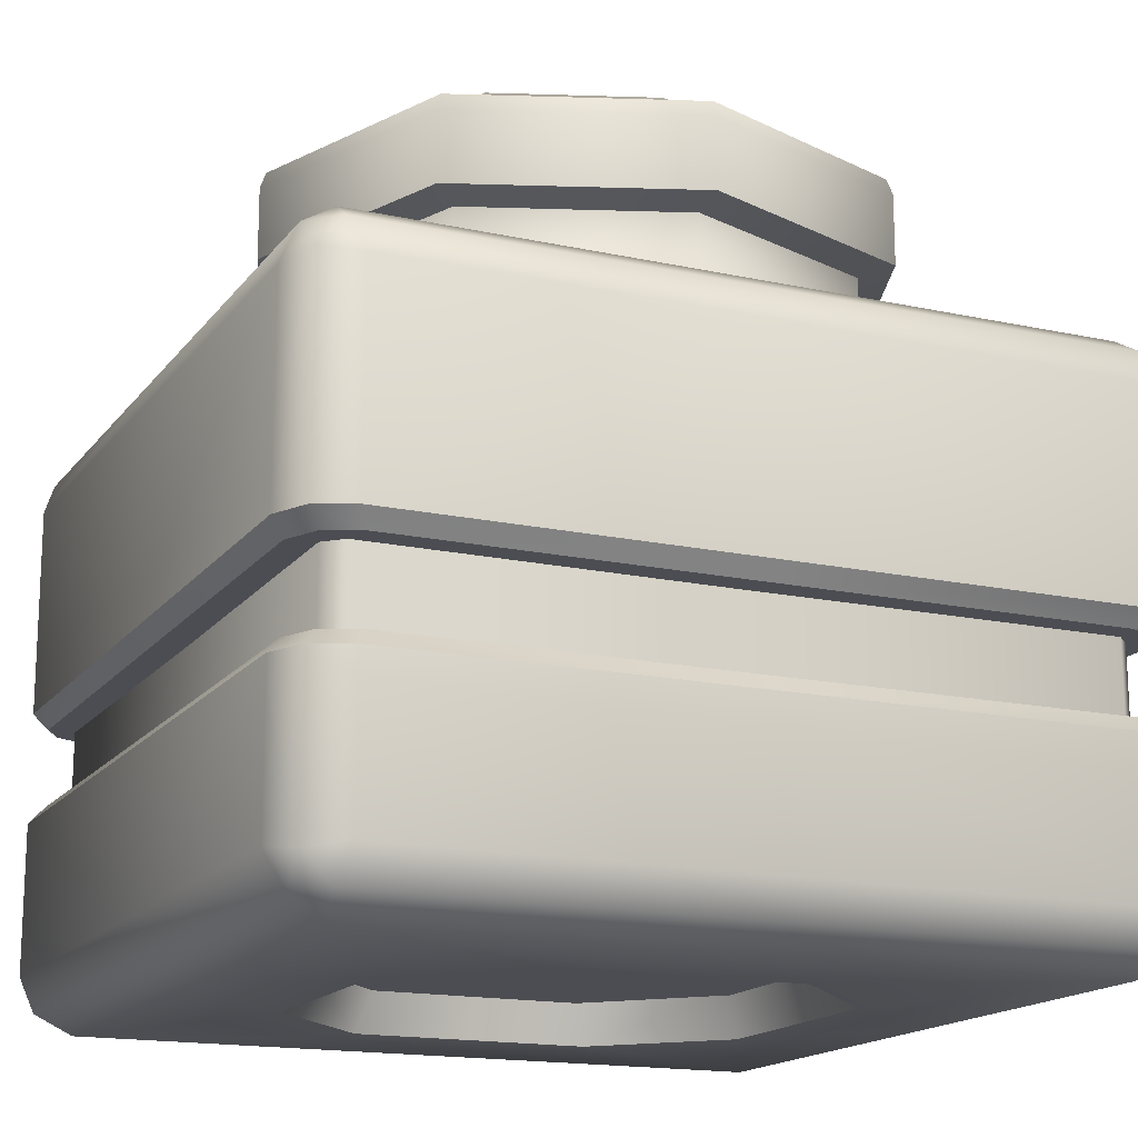
<metadata>
{"format":"obj","ext":"obj","renderer":"f3d","projection":"perspective","resolution":1024,"background":"white","views":[{"elev":-16.3,"azim":155.7,"up":"+Y"}]}
</metadata>
<code>
o fant_chest_fill_detector_off
v 0.2452 0.2632 0.2452
v 0.4349 -0.4961 0.4349
v 0.5 -0.4316 0.4349
v 0.4349 -0.4316 0.5
v 0.4349 0.1303 0.5
v 0.5 0.1303 0.4349
v 0.2452 0.3088 0.2452
v 0.2558 0.4126 0.2558
v 0.09822 0.5039 0.09822
v 0.2611 0.4031 0.2611
v 0.1844 0.4787 0.1844
v 0.2763 0.3174 0.2763
v 0.2763 0.4031 0.2763
v 0.4181 -0.2324 0.3768
v 0.4153 -0.1385 0.3745
v 0.3745 -0.1385 0.4153
v 0.3768 -0.2324 0.4181
v 0.2872 0.1949 0.2872
v 0.2643 0.4228 0.2643
v 0.2712 0.4228 0.2712
v 0.4272 -0.2324 0.4135
v 0.4272 -0.1385 0.4135
v 0.4135 -0.1385 0.4272
v 0.4135 -0.2324 0.4272
v 0.2848 -0.409 0.2848
v 0.4349 0.1949 0.4126
v 0.4126 0.1949 0.4349
v 0.4126 0.1533 0.4349
v 0.4349 0.1533 0.4126
v 0.4791 0.1373 0.4791
v 0.4791 -0.4385 0.4791
v 0.4457 -0.4716 0.4791
v 0.3949 -0.1385 0.3949
v 0.3975 -0.2324 0.3975
v 0.4791 -0.4716 0.4457
v 0.4454 0.1949 0.4454
v 0.4844 0.1704 0.4511
v 0.4511 0.1704 0.4844
v 0.3865 0.1533 0.3563
v 0.3563 0.1533 0.3865
v 0.4503 -0.2324 0.4293
v 0.4503 -0.1385 0.4293
v 0.4293 -0.1385 0.4503
v 0.4293 -0.2324 0.4503
v 0.4458 0.1533 0.4458
v 0.4458 0.1047 0.4458
v 0.4226 -0.1385 0.4827
v 0.4349 -0.1193 0.5
v 0.4827 -0.1385 0.4226
v 0.5 -0.1193 0.4349
v 0.4349 -0.2516 0.5
v 0.4226 -0.2324 0.4827
v 0.4827 -0.2324 0.4226
v 0.5 -0.2516 0.4349
v 0.4791 -0.1193 0.4791
v 0.4634 -0.1385 0.4634
v 0.4634 -0.2324 0.4634
v 0.4791 -0.2516 0.4791
v 0.3474 0.1949 0.3737
v 0.3563 0.1811 0.3865
v 0.3865 0.1811 0.3563
v 0.3737 0.1949 0.3474
v 0.2848 -0.4475 0.2848
v 0.144 -0.4961 0.2798
v 0.2798 -0.4961 0.144
v 0.2618 -0.4404 0.126
v 0.126 -0.4404 0.2618
v 0.2452 0.3088 0.2452
v 0.2611 0.4031 0.2611
v 0.2763 0.3174 0.2763
v 0.2643 0.4228 0.2643
v 0.2712 0.4228 0.2712
v 0.4349 0.1949 0.4126
v 0.4126 0.1949 0.4349
v 0.4349 -0.1193 0.5
v 0.4226 -0.1385 0.4827
v 0.4634 -0.1385 0.4634
v 0.4827 -0.1385 0.4226
v 0.5 -0.1193 0.4349
v 0.4791 -0.1193 0.4791
v 0.4827 -0.2324 0.4226
v 0.5 -0.2516 0.4349
v 0.4226 -0.2324 0.4827
v 0.4349 -0.2516 0.5
v 0.4791 -0.2516 0.4791
v 0.4634 -0.2324 0.4634
v 0.3563 0.1811 0.3865
v 0.3865 0.1811 0.3563
v 0.3737 0.1949 0.3474
v 0.3474 0.1949 0.3737
v 0.2872 0.1949 0.2872
v 0.144 -0.4961 0.2798
v 0.2798 -0.4961 0.144
v 0 -0.4316 0.5
v 0 -0.4961 0.4349
v 0 0.2632 0.3373
v -0.2452 0.2632 0.2452
v -0.4349 -0.4961 0.4349
v -0.5 -0.4316 0.4349
v -0.4349 -0.4316 0.5
v -0.4349 0.1303 0.5
v -0.5 0.1303 0.4349
v 0 0.1949 0.4349
v 0 0.1303 0.5
v -0.2452 0.3088 0.2452
v 0 0.3088 0.3373
v -0.2558 0.4126 0.2558
v 0 0.4126 0.3519
v -0.09822 0.5039 0.09822
v 0 0.5039 0.1351
v 0 0.4031 0.3591
v -0.2611 0.4031 0.2611
v -0.1844 0.4787 0.1844
v 0 0.4787 0.2536
v -0.2763 0.3174 0.2763
v 0 0.3174 0.3807
v 0 0.4031 0.3807
v -0.2763 0.4031 0.2763
v -0.4181 -0.2324 0.3768
v -0.4153 -0.1385 0.3745
v -0.3745 -0.1385 0.4153
v 0 -0.1385 0.411
v -0.3768 -0.2324 0.4181
v 0 -0.2324 0.4138
v -0.2872 0.1949 0.2872
v 0 0.1533 0.4349
v 0 0.1533 0.3873
v 0 -0.4961 0.2798
v 0 -0.4404 0.2618
v -0.2643 0.4228 0.2643
v -0.2712 0.4228 0.2712
v 0 0.4228 0.3635
v 0 0.4228 0.3737
v -0.4272 -0.2324 0.4135
v -0.4272 -0.1385 0.4135
v -0.4135 -0.1385 0.4272
v 0 -0.1385 0.4257
v -0.4135 -0.2324 0.4272
v 0 -0.2324 0.4257
v 0 -0.409 0.2848
v -0.2848 -0.409 0.2848
v -0.4349 0.1949 0.4126
v -0.4126 0.1949 0.4349
v -0.4126 0.1533 0.4349
v -0.4349 0.1533 0.4126
v -0.4791 0.1373 0.4791
v -0.4791 -0.4385 0.4791
v 0 -0.4716 0.4791
v -0.4457 -0.4716 0.4791
v -0.3949 -0.1385 0.3949
v -0.3975 -0.2324 0.3975
v -0.4791 -0.4716 0.4457
v 0 0.1949 0.4454
v -0.4454 0.1949 0.4454
v -0.4844 0.1704 0.4511
v 0 0.1704 0.4844
v -0.4511 0.1704 0.4844
v -0.3865 0.1533 0.3563
v -0.3563 0.1533 0.3865
v -0.4503 -0.2324 0.4293
v -0.4503 -0.1385 0.4293
v -0.4293 -0.1385 0.4503
v 0 -0.1385 0.4481
v -0.4293 -0.2324 0.4503
v 0 -0.2324 0.4481
v 0 0.1533 0.4458
v -0.4458 0.1533 0.4458
v 0 0.1047 0.4458
v -0.4458 0.1047 0.4458
v -0.4226 -0.1385 0.4827
v -0.4349 -0.1193 0.5
v -0.4827 -0.1385 0.4226
v -0.5 -0.1193 0.4349
v 0 -0.1385 0.4826
v 0 -0.1193 0.5
v -0.4349 -0.2516 0.5
v -0.4226 -0.2324 0.4827
v 0 -0.2516 0.5
v 0 -0.2324 0.4826
v -0.4827 -0.2324 0.4226
v -0.5 -0.2516 0.4349
v -0.4791 -0.1193 0.4791
v -0.4634 -0.1385 0.4634
v -0.4634 -0.2324 0.4634
v -0.4791 -0.2516 0.4791
v 0 0.1811 0.3873
v 0 0.1949 0.3743
v -0.3474 0.1949 0.3737
v -0.3563 0.1811 0.3865
v -0.3865 0.1811 0.3563
v -0.3737 0.1949 0.3474
v 0 -0.4475 0.2848
v -0.2848 -0.4475 0.2848
v -0.144 -0.4961 0.2798
v -0.2798 -0.4961 0.144
v -0.2618 -0.4404 0.126
v -0.126 -0.4404 0.2618
v -0.2452 0.3088 0.2452
v 0 0.3088 0.3373
v -0.2611 0.4031 0.2611
v 0 0.4031 0.3591
v -0.2763 0.3174 0.2763
v 0 0.3174 0.3807
v -0.2643 0.4228 0.2643
v 0 0.4228 0.3635
v -0.2712 0.4228 0.2712
v 0 0.4228 0.3737
v -0.4349 0.1949 0.4126
v -0.4126 0.1949 0.4349
v 0 0.1949 0.4349
v -0.4349 -0.1193 0.5
v 0 -0.1193 0.5
v 0 -0.1385 0.4826
v -0.4226 -0.1385 0.4827
v -0.4634 -0.1385 0.4634
v -0.4827 -0.1385 0.4226
v -0.5 -0.1193 0.4349
v -0.4791 -0.1193 0.4791
v -0.4827 -0.2324 0.4226
v -0.5 -0.2516 0.4349
v -0.4226 -0.2324 0.4827
v 0 -0.2324 0.4826
v 0 -0.2516 0.5
v -0.4349 -0.2516 0.5
v -0.4791 -0.2516 0.4791
v -0.4634 -0.2324 0.4634
v -0.3563 0.1811 0.3865
v -0.3865 0.1811 0.3563
v -0.3737 0.1949 0.3474
v -0.3474 0.1949 0.3737
v 0 0.1811 0.3873
v 0 0.1949 0.3743
v 0 0.1949 0.3743
v -0.2872 0.1949 0.2872
v -0.144 -0.4961 0.2798
v -0.2798 -0.4961 0.144
v 0 -0.4961 0.2798
v 0.2452 0.2632 -0.2452
v 0.4349 -0.4961 -0.4349
v 0.5 -0.4316 -0.4349
v 0.4349 -0.4316 -0.5
v 0.4349 0.1303 -0.5
v 0.5 0.1303 -0.4349
v 0.3373 0.2632 0
v 0.4349 -0.4961 0
v 0.5 -0.4316 0
v 0.4349 0.1949 0
v 0.5 0.1303 0
v 0.3373 0.3088 0
v 0.2452 0.3088 -0.2452
v 0.3519 0.4126 0
v 0.2558 0.4126 -0.2558
v 0.1351 0.5039 0
v 0.09822 0.5039 -0.09822
v 0.2611 0.4031 -0.2611
v 0.3591 0.4031 0
v 0.2536 0.4787 0
v 0.1844 0.4787 -0.1844
v 0.3807 0.3174 0
v 0.2763 0.3174 -0.2763
v 0.3807 0.4031 0
v 0.2763 0.4031 -0.2763
v 0.4181 -0.2324 -0.3768
v 0.4153 -0.1385 -0.3745
v 0.411 -0.1385 0
v 0.3745 -0.1385 -0.4153
v 0.3768 -0.2324 -0.4181
v 0.4138 -0.2324 0
v 0.2872 0.1949 -0.2872
v 0.4349 0.1533 0
v 0.3873 0.1533 0
v 0.2798 -0.4961 0
v 0.2618 -0.4404 0
v 0.3737 0.4228 0
v 0.3635 0.4228 0
v 0.2643 0.4228 -0.2643
v 0.2712 0.4228 -0.2712
v 0.4272 -0.2324 -0.4135
v 0.4272 -0.1385 -0.4135
v 0.4257 -0.1385 0
v 0.4135 -0.1385 -0.4272
v 0.4135 -0.2324 -0.4272
v 0.4257 -0.2324 0
v 0.2848 -0.409 0
v 0.2848 -0.409 -0.2848
v 0.4349 0.1949 -0.4126
v 0.4126 0.1949 -0.4349
v 0.4126 0.1533 -0.4349
v 0.4349 0.1533 -0.4126
v 0.4791 0.1373 -0.4791
v 0.4791 -0.4385 -0.4791
v 0.4457 -0.4716 -0.4791
v 0.3949 -0.1385 -0.3949
v 0.3975 -0.2324 -0.3975
v 0.4791 -0.4716 -0.4457
v 0.4791 -0.4716 0
v 0.4454 0.1949 0
v 0.4454 0.1949 -0.4454
v 0.4844 0.1704 -0.4511
v 0.4844 0.1704 0
v 0.4511 0.1704 -0.4844
v 0.3865 0.1533 -0.3563
v 0.3563 0.1533 -0.3865
v 0.4503 -0.2324 -0.4293
v 0.4503 -0.1385 -0.4293
v 0.4481 -0.1385 0
v 0.4293 -0.1385 -0.4503
v 0.4293 -0.2324 -0.4503
v 0.4481 -0.2324 0
v 0.4458 0.1533 -0.4458
v 0.4458 0.1533 0
v 0.4458 0.1047 -0.4458
v 0.4458 0.1047 0
v 0.4226 -0.1385 -0.4827
v 0.4349 -0.1193 -0.5
v 0.4827 -0.1385 -0.4226
v 0.5 -0.1193 -0.4349
v 0.5 -0.1193 0
v 0.4826 -0.1385 0
v 0.4349 -0.2516 -0.5
v 0.4226 -0.2324 -0.4827
v 0.4826 -0.2324 0
v 0.5 -0.2516 0
v 0.4827 -0.2324 -0.4226
v 0.5 -0.2516 -0.4349
v 0.4791 -0.1193 -0.4791
v 0.4634 -0.1385 -0.4634
v 0.4634 -0.2324 -0.4634
v 0.4791 -0.2516 -0.4791
v 0.3743 0.1949 0
v 0.3873 0.1811 0
v 0.3474 0.1949 -0.3737
v 0.3563 0.1811 -0.3865
v 0.3865 0.1811 -0.3563
v 0.3737 0.1949 -0.3474
v 0.2848 -0.4475 0
v 0.2848 -0.4475 -0.2848
v 0.144 -0.4961 -0.2798
v 0.2798 -0.4961 -0.144
v 0.2618 -0.4404 -0.126
v 0.126 -0.4404 -0.2618
v 0.3373 0.3088 0
v 0.2452 0.3088 -0.2452
v 0.2611 0.4031 -0.2611
v 0.3591 0.4031 0
v 0.3807 0.3174 0
v 0.2763 0.3174 -0.2763
v 0.2643 0.4228 -0.2643
v 0.3635 0.4228 0
v 0.2712 0.4228 -0.2712
v 0.3737 0.4228 0
v 0.4349 0.1949 -0.4126
v 0.4126 0.1949 -0.4349
v 0.4349 0.1949 0
v 0.4349 -0.1193 -0.5
v 0.4226 -0.1385 -0.4827
v 0.4634 -0.1385 -0.4634
v 0.4827 -0.1385 -0.4226
v 0.5 -0.1193 -0.4349
v 0.4791 -0.1193 -0.4791
v 0.5 -0.1193 0
v 0.4826 -0.1385 0
v 0.4826 -0.2324 0
v 0.4827 -0.2324 -0.4226
v 0.5 -0.2516 -0.4349
v 0.5 -0.2516 0
v 0.4226 -0.2324 -0.4827
v 0.4349 -0.2516 -0.5
v 0.4791 -0.2516 -0.4791
v 0.4634 -0.2324 -0.4634
v 0.3563 0.1811 -0.3865
v 0.3865 0.1811 -0.3563
v 0.3737 0.1949 -0.3474
v 0.3474 0.1949 -0.3737
v 0.3873 0.1811 0
v 0.3743 0.1949 0
v 0.3743 0.1949 0
v 0.2872 0.1949 -0.2872
v 0.144 -0.4961 -0.2798
v 0.2798 -0.4961 -0.144
v 0.2798 -0.4961 0
v 0 -0.4316 -0.5
v 0 -0.4961 -0.4349
v 0 0.2632 -0.3373
v -0.2452 0.2632 -0.2452
v -0.4349 -0.4961 -0.4349
v -0.5 -0.4316 -0.4349
v -0.4349 -0.4316 -0.5
v -0.4349 0.1303 -0.5
v -0.5 0.1303 -0.4349
v 0 0.1949 -0.4349
v 0 0.1303 -0.5
v -0.3373 0.2632 0
v -0.4349 -0.4961 0
v -0.5 -0.4316 0
v -0.4349 0.1949 0
v -0.5 0.1303 0
v -0.3373 0.3088 0
v -0.2452 0.3088 -0.2452
v 0 0.3088 -0.3373
v -0.3519 0.4126 0
v -0.2558 0.4126 -0.2558
v 0 0.4126 -0.3519
v -0.1351 0.5039 0
v -0.09822 0.5039 -0.09822
v 0 0.5039 -0.1351
v 0 0.5039 0
v 0 0.4031 -0.3591
v -0.2611 0.4031 -0.2611
v -0.3591 0.4031 0
v -0.2536 0.4787 0
v -0.1844 0.4787 -0.1844
v 0 0.4787 -0.2536
v -0.3807 0.3174 0
v -0.2763 0.3174 -0.2763
v 0 0.3174 -0.3807
v 0 0.4031 -0.3807
v -0.3807 0.4031 0
v -0.2763 0.4031 -0.2763
v -0.4181 -0.2324 -0.3768
v -0.4153 -0.1385 -0.3745
v -0.411 -0.1385 0
v -0.3745 -0.1385 -0.4153
v 0 -0.1385 -0.411
v -0.3768 -0.2324 -0.4181
v 0 -0.2324 -0.4138
v -0.4138 -0.2324 0
v -0.2872 0.1949 -0.2872
v -0.4349 0.1533 0
v 0 0.1533 -0.4349
v -0.3873 0.1533 0
v 0 0.1533 -0.3873
v 0 -0.4961 -0.2798
v -0.2798 -0.4961 0
v 0 -0.4404 -0.2618
v -0.2618 -0.4404 0
v -0.3737 0.4228 0
v -0.3635 0.4228 0
v -0.2643 0.4228 -0.2643
v -0.2712 0.4228 -0.2712
v 0 0.4228 -0.3635
v 0 0.4228 -0.3737
v -0.4272 -0.2324 -0.4135
v -0.4272 -0.1385 -0.4135
v -0.4257 -0.1385 0
v -0.4135 -0.1385 -0.4272
v 0 -0.1385 -0.4257
v -0.4135 -0.2324 -0.4272
v 0 -0.2324 -0.4257
v -0.4257 -0.2324 0
v 0 -0.409 -0.2848
v -0.2848 -0.409 0
v -0.2848 -0.409 -0.2848
v 0 -0.409 0
v -0.4349 0.1949 -0.4126
v -0.4126 0.1949 -0.4349
v -0.4126 0.1533 -0.4349
v -0.4349 0.1533 -0.4126
v -0.4791 0.1373 -0.4791
v -0.4791 -0.4385 -0.4791
v 0 -0.4716 -0.4791
v -0.4457 -0.4716 -0.4791
v -0.3949 -0.1385 -0.3949
v -0.3975 -0.2324 -0.3975
v -0.4791 -0.4716 -0.4457
v -0.4791 -0.4716 0
v 0 0.1949 -0.4454
v -0.4454 0.1949 0
v -0.4454 0.1949 -0.4454
v -0.4844 0.1704 -0.4511
v -0.4844 0.1704 0
v 0 0.1704 -0.4844
v -0.4511 0.1704 -0.4844
v -0.3865 0.1533 -0.3563
v -0.3563 0.1533 -0.3865
v -0.4503 -0.2324 -0.4293
v -0.4503 -0.1385 -0.4293
v -0.4481 -0.1385 0
v -0.4293 -0.1385 -0.4503
v 0 -0.1385 -0.4481
v -0.4293 -0.2324 -0.4503
v 0 -0.2324 -0.4481
v -0.4481 -0.2324 0
v 0 0.1533 -0.4458
v -0.4458 0.1533 -0.4458
v 0 0.1533 0
v -0.4458 0.1533 0
v 0 0.1047 -0.4458
v -0.4458 0.1047 -0.4458
v 0 0.1047 0
v -0.4458 0.1047 0
v -0.4226 -0.1385 -0.4827
v -0.4349 -0.1193 -0.5
v -0.4827 -0.1385 -0.4226
v -0.5 -0.1193 -0.4349
v 0 -0.1385 -0.4826
v 0 -0.1193 -0.5
v -0.5 -0.1193 0
v -0.4826 -0.1385 0
v -0.4349 -0.2516 -0.5
v -0.4226 -0.2324 -0.4827
v 0 -0.2516 -0.5
v 0 -0.2324 -0.4826
v -0.4826 -0.2324 0
v -0.5 -0.2516 0
v -0.4827 -0.2324 -0.4226
v -0.5 -0.2516 -0.4349
v -0.4791 -0.1193 -0.4791
v -0.4634 -0.1385 -0.4634
v -0.4634 -0.2324 -0.4634
v -0.4791 -0.2516 -0.4791
v 0 0.1811 -0.3873
v 0 0.1949 -0.3743
v -0.3743 0.1949 0
v -0.3873 0.1811 0
v -0.3474 0.1949 -0.3737
v -0.3563 0.1811 -0.3865
v -0.3865 0.1811 -0.3563
v -0.3737 0.1949 -0.3474
v 0 -0.4475 -0.2848
v -0.2848 -0.4475 0
v -0.2848 -0.4475 -0.2848
v 0 -0.4475 0
v -0.144 -0.4961 -0.2798
v -0.2798 -0.4961 -0.144
v -0.2618 -0.4404 -0.126
v -0.126 -0.4404 -0.2618
v -0.3373 0.3088 0
v -0.2452 0.3088 -0.2452
v 0 0.3088 -0.3373
v -0.2611 0.4031 -0.2611
v 0 0.4031 -0.3591
v -0.3591 0.4031 0
v -0.3807 0.3174 0
v -0.2763 0.3174 -0.2763
v 0 0.3174 -0.3807
v -0.2643 0.4228 -0.2643
v 0 0.4228 -0.3635
v -0.3635 0.4228 0
v -0.2712 0.4228 -0.2712
v 0 0.4228 -0.3737
v -0.3737 0.4228 0
v -0.4349 0.1949 -0.4126
v -0.4126 0.1949 -0.4349
v -0.4349 0.1949 0
v 0 0.1949 -0.4349
v -0.4349 -0.1193 -0.5
v 0 -0.1193 -0.5
v 0 -0.1385 -0.4826
v -0.4226 -0.1385 -0.4827
v -0.4634 -0.1385 -0.4634
v -0.4827 -0.1385 -0.4226
v -0.5 -0.1193 -0.4349
v -0.4791 -0.1193 -0.4791
v -0.5 -0.1193 0
v -0.4826 -0.1385 0
v -0.4826 -0.2324 0
v -0.4827 -0.2324 -0.4226
v -0.5 -0.2516 -0.4349
v -0.5 -0.2516 0
v -0.4226 -0.2324 -0.4827
v 0 -0.2324 -0.4826
v 0 -0.2516 -0.5
v -0.4349 -0.2516 -0.5
v -0.4791 -0.2516 -0.4791
v -0.4634 -0.2324 -0.4634
v -0.3563 0.1811 -0.3865
v -0.3865 0.1811 -0.3563
v -0.3737 0.1949 -0.3474
v -0.3474 0.1949 -0.3737
v 0 0.1811 -0.3873
v 0 0.1949 -0.3743
v 0 0.1949 -0.3743
v -0.3873 0.1811 0
v -0.3743 0.1949 0
v -0.3743 0.1949 0
v -0.2872 0.1949 -0.2872
v -0.144 -0.4961 -0.2798
v -0.2798 -0.4961 -0.144
v -0.2798 -0.4961 0
v 0 -0.4961 -0.2798
f 166 45 311 486
f 168 46 313 490
f 166 486 487 167
f 168 490 491 169
f 484 486 311 310
f 488 490 313 312
f 484 485 487 486
f 488 489 491 490
f 246 323 54 3
f 73 354 270 29
f 148 32 4 94
f 210 74 28 126
f 64 128 129 67
f 35 296 246 3
f 96 1 68 199
f 1 244 342 68
f 69 256 251 8
f 111 69 8 108
f 110 9 253 407
f 114 11 9 110
f 11 257 253 9
f 10 201 205 19
f 8 251 257 11
f 108 8 11 114
f 222 52 17 124
f 4 51 178 94
f 56 47 16 33
f 58 31 3 54
f 30 55 50 6
f 59 62 18
f 331 88 39 271
f 318 248 6 50
f 91 377 244 1
f 381 65 66 273
f 2 95 237 92
f 70 346 261 13
f 203 70 13 117
f 275 71 72 351
f 71 132 207 72
f 345 10 19 349
f 117 13 20 133
f 13 261 274 20
f 18 62 330
f 60 186 127 40
f 7 249 259 12
f 106 7 12 116
f 51 4 31 58
f 81 322 268 14
f 57 81 14 34
f 5 48 55 30
f 319 78 15 265
f 78 56 33 15
f 24 23 137 139
f 283 280 22 21
f 23 24 21 22
f 25 140 454 284
f 2 245 296 35
f 28 74 73 29
f 52 57 34 17
f 47 174 122 16
f 95 2 32 148
f 27 103 153 36
f 247 26 36 297
f 26 27 36
f 37 300 297 36
f 156 38 36 153
f 6 248 300 37
f 104 5 38 156
f 36 38 37
f 6 37 30
f 30 38 5
f 37 38 30
f 3 31 35
f 4 32 31
f 2 35 32
f 35 31 32
f 39 88 60 40
f 232 91 1 96
f 44 43 163 165
f 309 306 42 41
f 43 44 41 42
f 75 212 213 76
f 77 49 79 80
f 361 79 49 362
f 363 53 82 366
f 83 179 223 84
f 85 82 53 86
f 84 85 86 83
f 76 77 80 75
f 48 5 104 175
f 87 61 89 90
f 231 87 90 233
f 61 375 376 89
f 187 59 18
f 63 192 523 336
f 92 93 2
f 66 65 64 67
f 245 2 93 272
f 395 99 181 505
f 208 145 429 545
f 148 94 100 149
f 210 126 144 209
f 194 197 129 128
f 152 99 395 466
f 96 199 198 97
f 97 198 528 393
f 200 107 401 410
f 111 108 107 200
f 110 407 404 109
f 114 110 109 113
f 113 109 404 411
f 112 130 205 201
f 107 113 411 401
f 108 114 113 107
f 222 124 123 177
f 100 94 178 176
f 183 150 121 170
f 185 181 99 147
f 146 102 173 182
f 188 125 191
f 515 431 158 228
f 498 173 102 397
f 234 97 393 576
f 580 436 196 195
f 98 235 237 95
f 202 118 418 534
f 203 117 118 202
f 438 542 206 204
f 204 206 207 132
f 533 539 130 112
f 117 133 131 118
f 118 131 437 418
f 125 514 191
f 189 159 127 186
f 105 115 414 398
f 106 116 115 105
f 176 185 147 100
f 219 119 427 504
f 184 151 119 219
f 101 146 182 171
f 499 422 120 216
f 216 120 150 183
f 138 139 137 136
f 450 134 135 445
f 136 135 134 138
f 141 452 454 140
f 98 152 466 394
f 144 145 208 209
f 177 123 151 184
f 170 121 122 174
f 95 148 149 98
f 143 154 153 103
f 396 468 154 142
f 142 154 143
f 155 154 468 471
f 156 153 154 157
f 102 155 471 397
f 104 156 157 101
f 154 155 157
f 102 146 155
f 146 101 157
f 155 146 157
f 99 152 147
f 100 147 149
f 98 149 152
f 152 149 147
f 158 159 189 228
f 232 96 97 234
f 164 165 163 162
f 483 160 161 478
f 162 161 160 164
f 211 214 213 212
f 215 218 217 172
f 555 556 172 217
f 557 560 220 180
f 221 224 223 179
f 225 226 180 220
f 224 221 226 225
f 214 211 218 215
f 171 175 104 101
f 227 230 229 190
f 231 233 230 227
f 190 229 575 574
f 187 125 188
f 193 521 523 192
f 235 98 236
f 196 197 194 195
f 394 434 236 98
f 246 240 325 323
f 352 289 270 354
f 461 382 241 292
f 546 430 288 353
f 338 341 435 433
f 295 240 246 296
f 384 530 343 238
f 238 343 342 244
f 344 252 251 256
f 408 403 252 344
f 406 407 253 254
f 413 406 254 258
f 258 254 253 257
f 255 276 538 532
f 252 258 257 251
f 403 413 258 252
f 562 426 267 321
f 241 382 502 320
f 327 293 266 314
f 329 325 240 291
f 290 243 317 326
f 332 269 335
f 331 271 302 372
f 318 317 243 248
f 378 238 244 377
f 381 273 340 339
f 239 379 581 383
f 347 262 261 346
f 536 417 262 347
f 275 351 350 348
f 348 350 541 441
f 345 349 276 255
f 417 442 277 262
f 262 277 274 261
f 269 330 335
f 333 303 432 512
f 250 260 259 249
f 400 416 260 250
f 320 329 291 241
f 364 263 268 322
f 328 294 263 364
f 242 290 326 315
f 319 265 264 358
f 358 264 293 327
f 282 449 447 281
f 283 278 279 280
f 281 279 278 282
f 285 284 454 451
f 239 295 296 245
f 288 289 352 353
f 321 267 294 328
f 314 266 424 496
f 383 461 292 239
f 287 298 467 391
f 247 297 298 286
f 286 298 287
f 299 298 297 300
f 472 467 298 301
f 243 299 300 248
f 392 472 301 242
f 298 299 301
f 243 290 299
f 290 242 301
f 299 290 301
f 240 295 291
f 241 291 292
f 239 292 295
f 295 292 291
f 302 303 333 372
f 572 384 238 378
f 308 482 480 307
f 309 304 305 306
f 307 305 304 308
f 355 356 549 548
f 357 360 359 316
f 361 362 316 359
f 363 366 365 324
f 367 368 563 503
f 369 370 324 365
f 368 367 370 369
f 356 355 360 357
f 315 497 392 242
f 371 374 373 334
f 571 573 374 371
f 334 373 376 375
f 513 269 332
f 337 336 523 520
f 379 239 380
f 340 341 338 339
f 245 272 380 239
f 395 505 507 387
f 543 545 429 458
f 461 462 388 382
f 546 544 457 430
f 524 433 435 527
f 465 466 395 387
f 384 385 529 530
f 385 393 528 529
f 531 410 401 402
f 408 531 402 403
f 406 405 404 407
f 413 412 405 406
f 412 411 404 405
f 409 532 538 439
f 402 401 411 412
f 403 402 412 413
f 562 501 425 426
f 388 500 502 382
f 509 492 423 463
f 511 460 387 507
f 459 508 495 390
f 516 519 428
f 515 568 474 431
f 498 397 390 495
f 577 576 393 385
f 580 525 526 436
f 386 383 581 578
f 535 534 418 419
f 536 535 419 417
f 438 537 540 542
f 537 441 541 540
f 533 409 439 539
f 417 419 440 442
f 419 418 437 440
f 428 519 514
f 517 512 432 475
f 399 398 414 415
f 400 399 415 416
f 500 388 460 511
f 558 504 427 420
f 510 558 420 464
f 389 493 508 459
f 499 552 421 422
f 552 509 463 421
f 448 446 447 449
f 450 445 444 443
f 446 448 443 444
f 453 451 454 452
f 386 394 466 465
f 457 544 543 458
f 501 510 464 425
f 492 496 424 423
f 383 386 462 461
f 456 391 467 469
f 396 455 469 468
f 455 456 469
f 470 471 468 469
f 472 473 469 467
f 390 397 471 470
f 392 389 473 472
f 469 473 470
f 390 470 459
f 459 473 389
f 470 473 459
f 387 460 465
f 388 462 460
f 386 465 462
f 465 460 462
f 474 568 517 475
f 572 577 385 384
f 481 479 480 482
f 483 478 477 476
f 479 481 476 477
f 547 548 549 550
f 551 494 553 554
f 555 553 494 556
f 557 506 559 560
f 561 503 563 564
f 565 559 506 566
f 564 565 566 561
f 550 551 554 547
f 493 389 392 497
f 567 518 569 570
f 571 567 570 573
f 518 574 575 569
f 513 516 428
f 522 520 523 521
f 578 579 386
f 526 525 524 527
f 394 386 579 434

</code>
